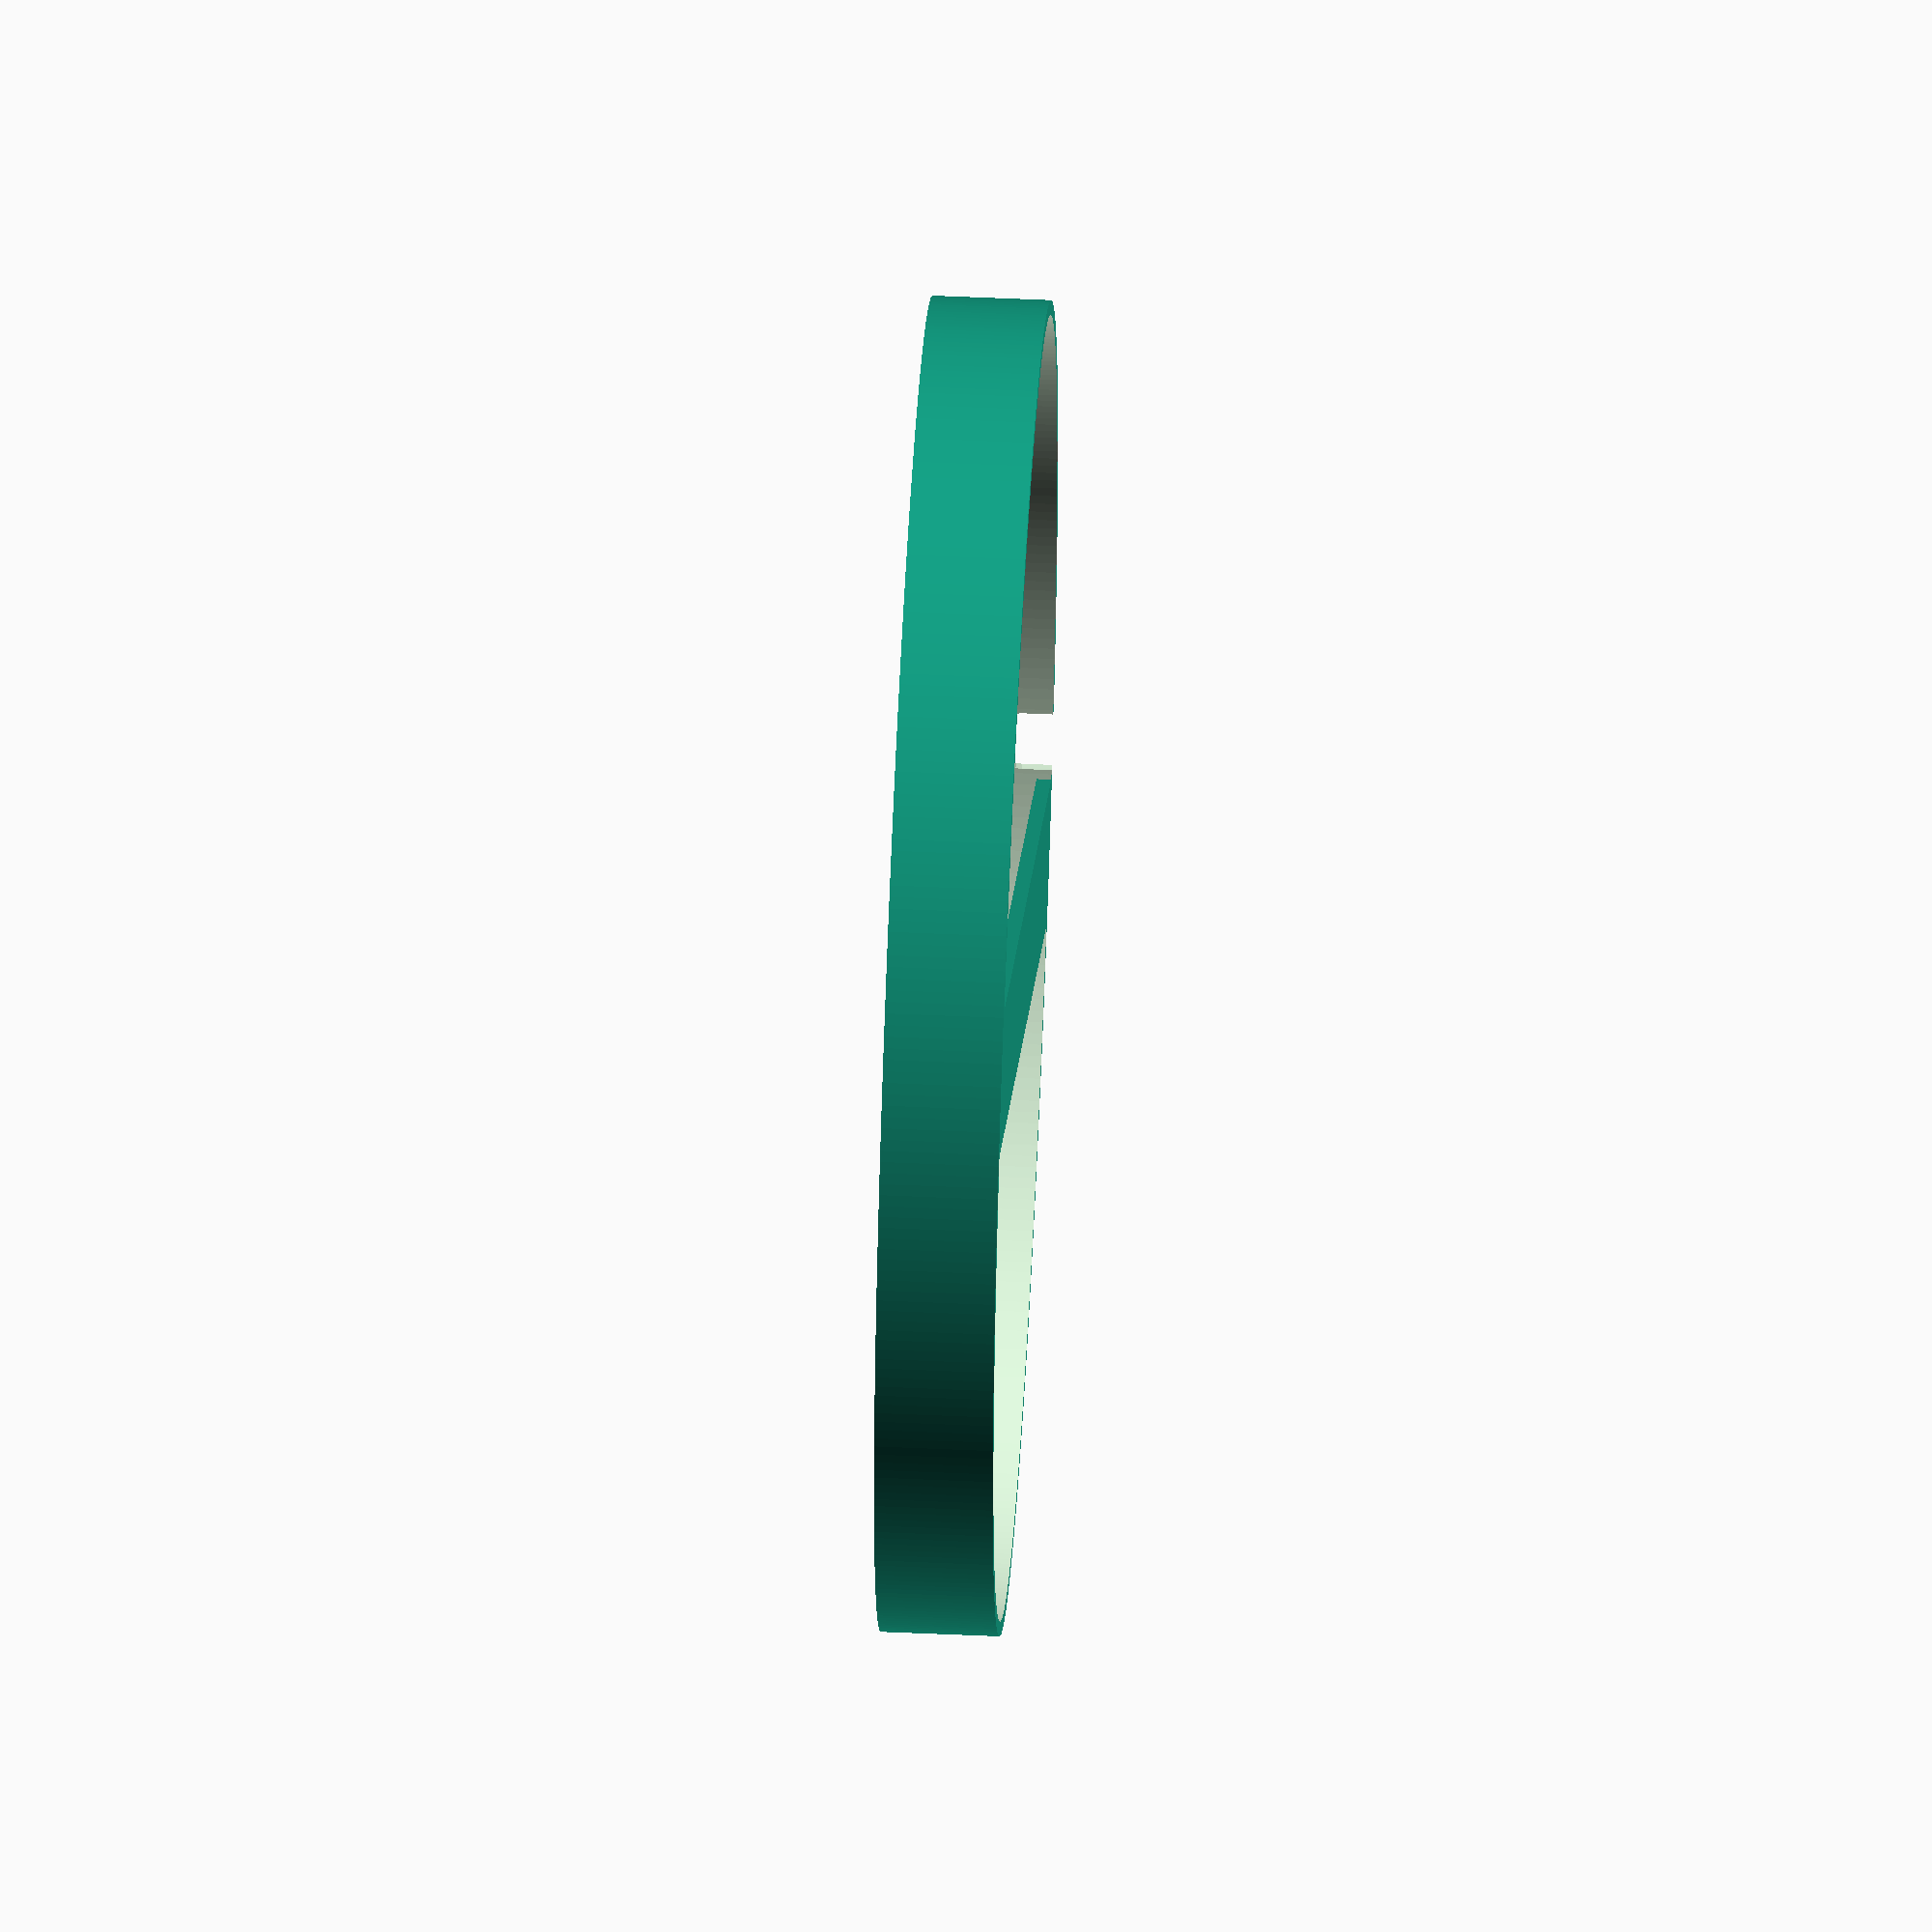
<openscad>
$fa = 1;
$fs = 1.75 / 2;

wall_thickness = 2;
outer_diameter = 180;
height = 14;

outer_radius = outer_diameter / 2;

difference() {
    // Outer case
    cylinder(r = outer_radius, h = height + wall_thickness);
    translate([0, 0, -0.01])
    cylinder(r = outer_radius - wall_thickness, h = height + wall_thickness + 0.02);

    // Cutout for the flex
    translate([0, 0, 4])
    rotate(a = [90, 0, 80])
    union() {
        cylinder(r = 4, h = outer_diameter);
        translate([-4, -8, 0])
        cube([8, 8, outer_diameter]);
    }
}

// Mount for the screws and lamp holder
linear_extrude(height = 2)
difference() {
    circle(r = outer_radius);

    translate([-outer_radius, 10, 0])
    square([outer_diameter, outer_diameter]);

    translate([-outer_radius, -outer_diameter - 10, 0])
    square([outer_diameter, outer_diameter]);
}

</openscad>
<views>
elev=127.6 azim=317.9 roll=87.2 proj=o view=wireframe
</views>
